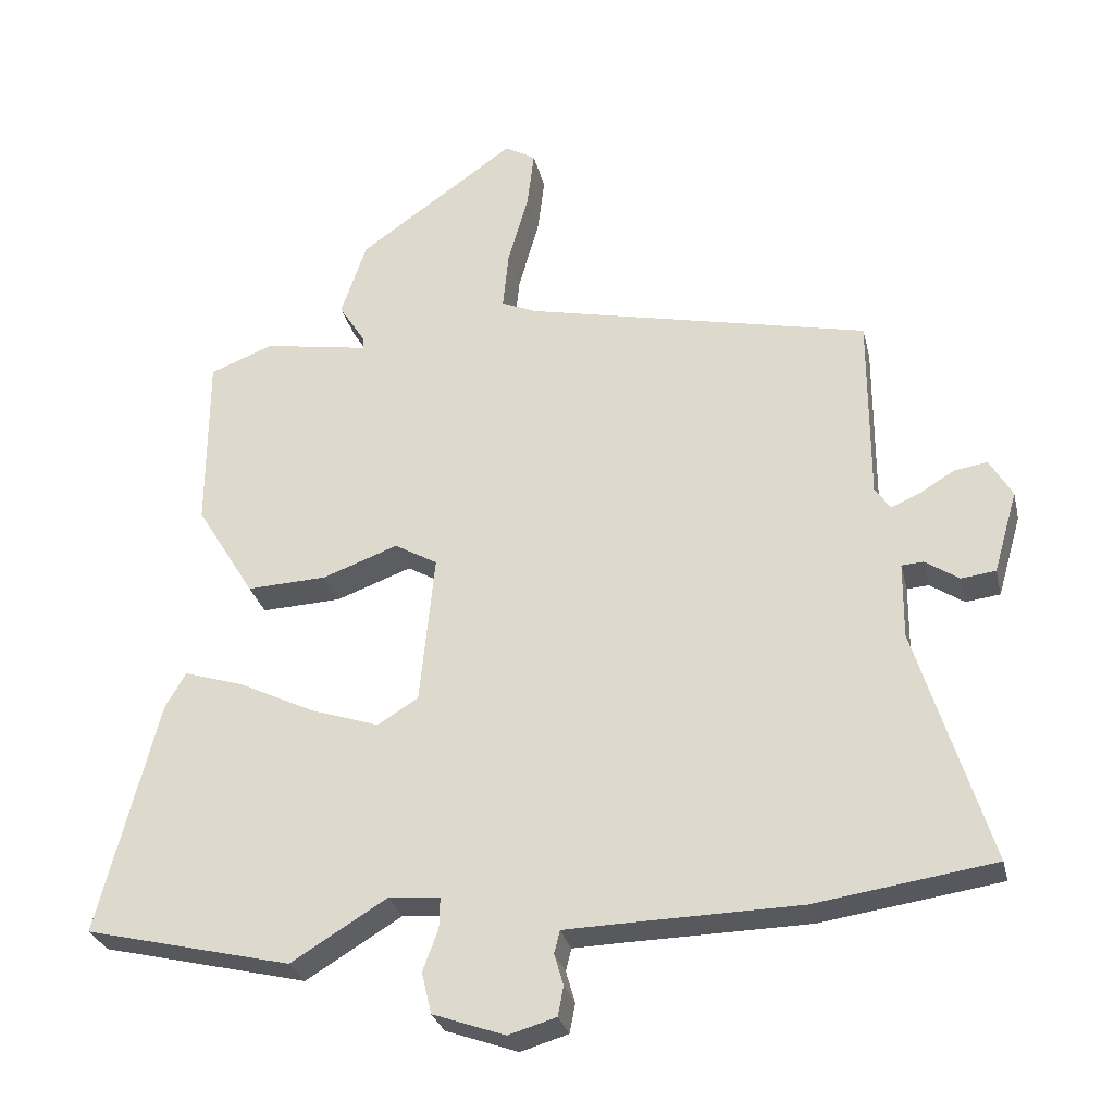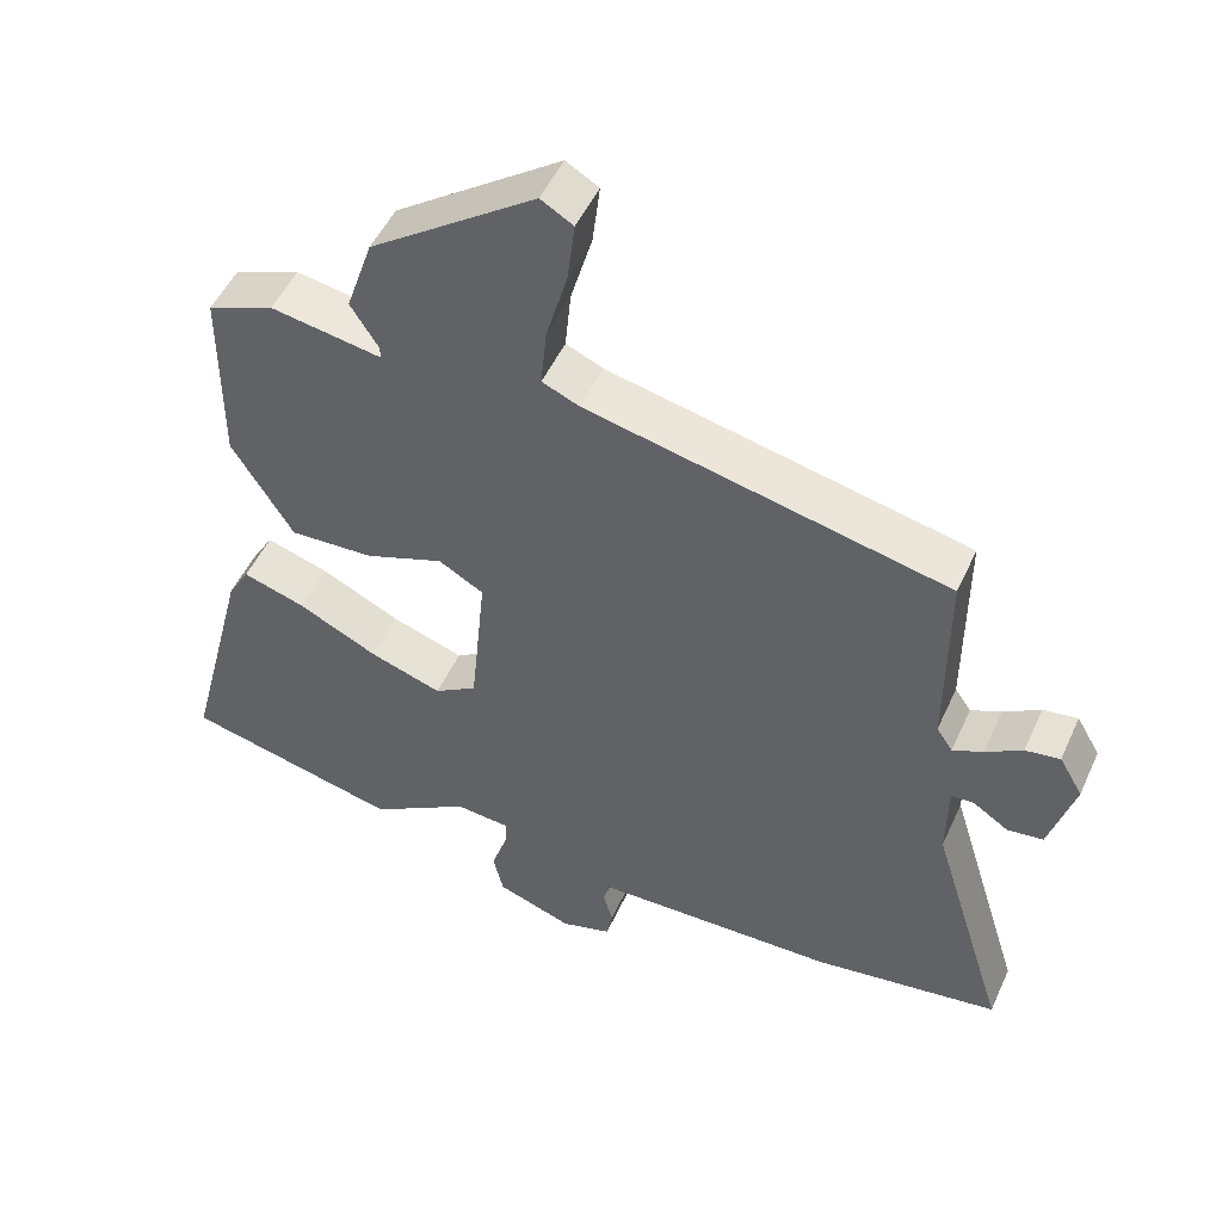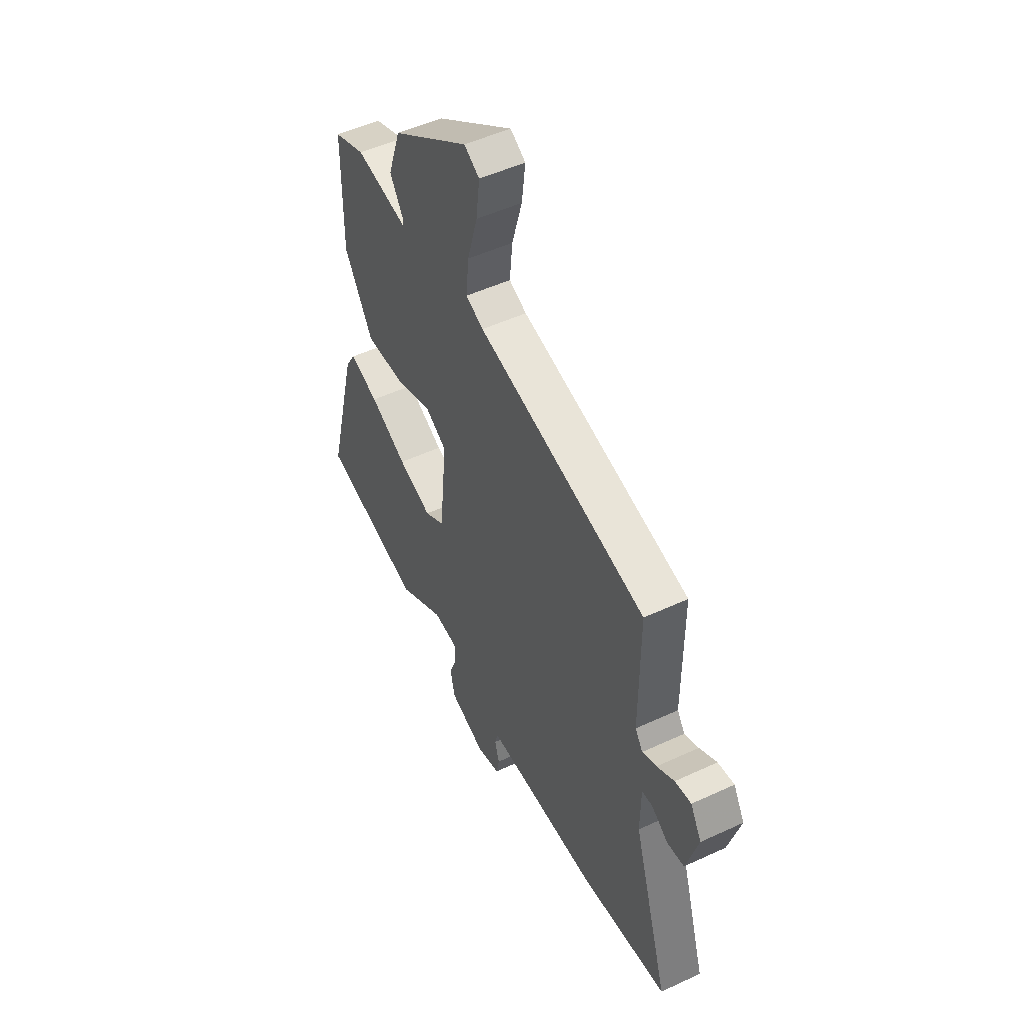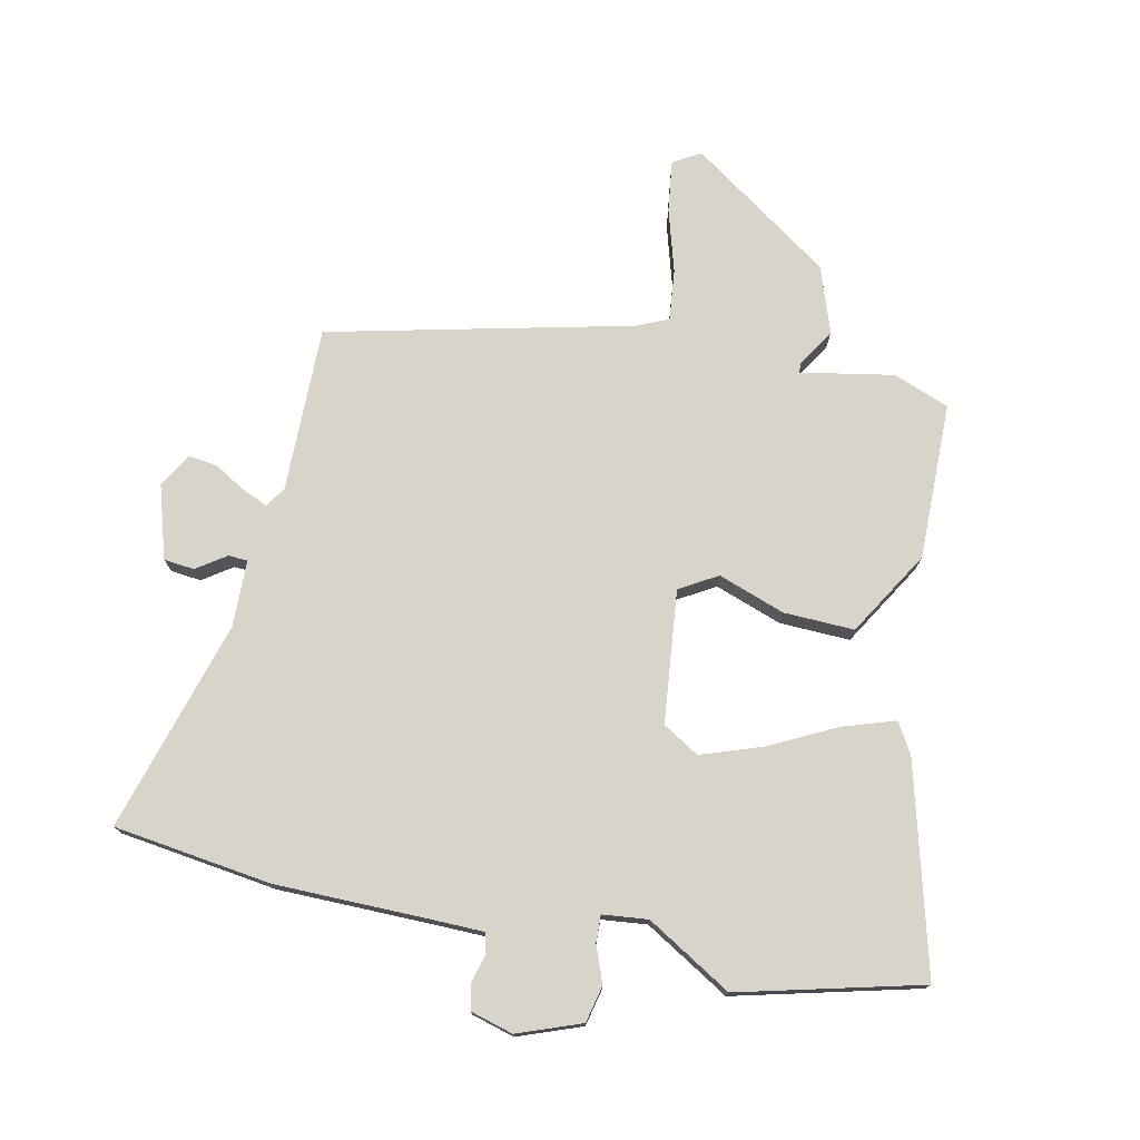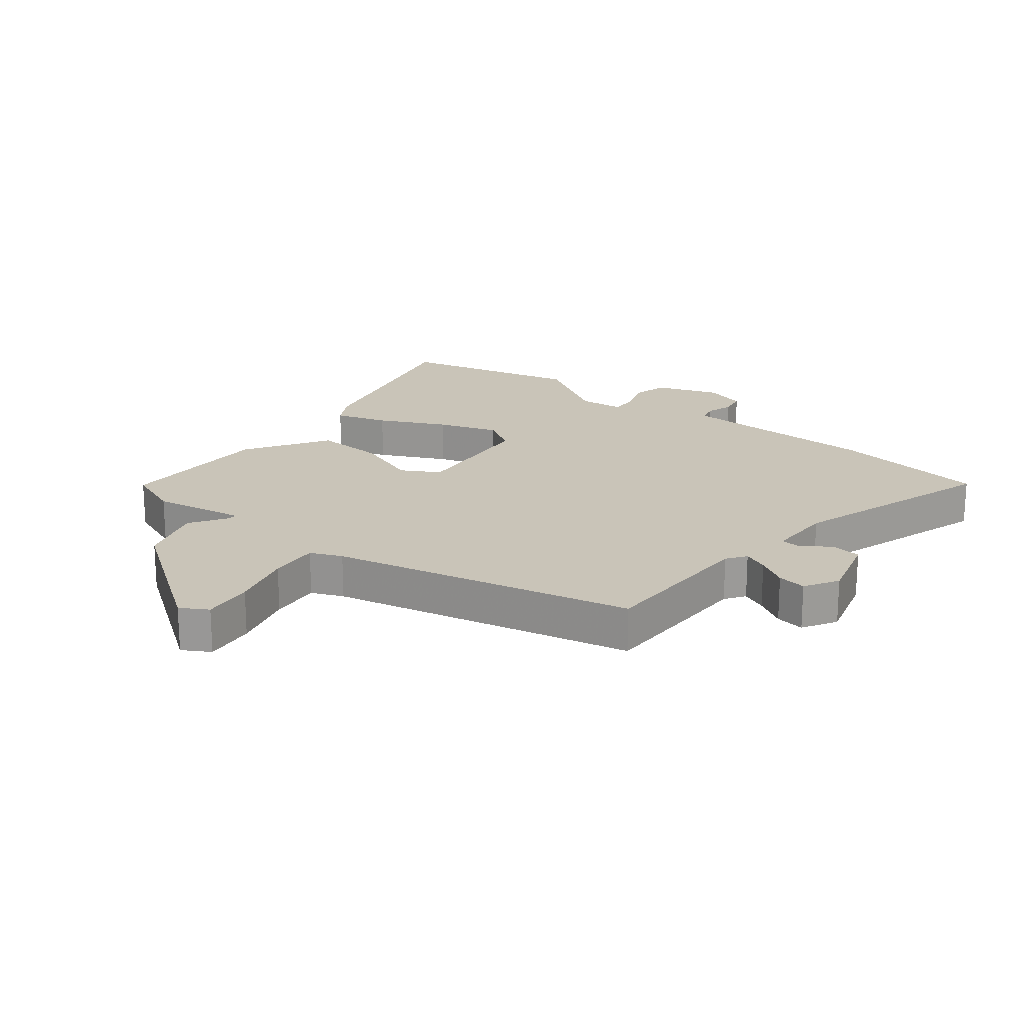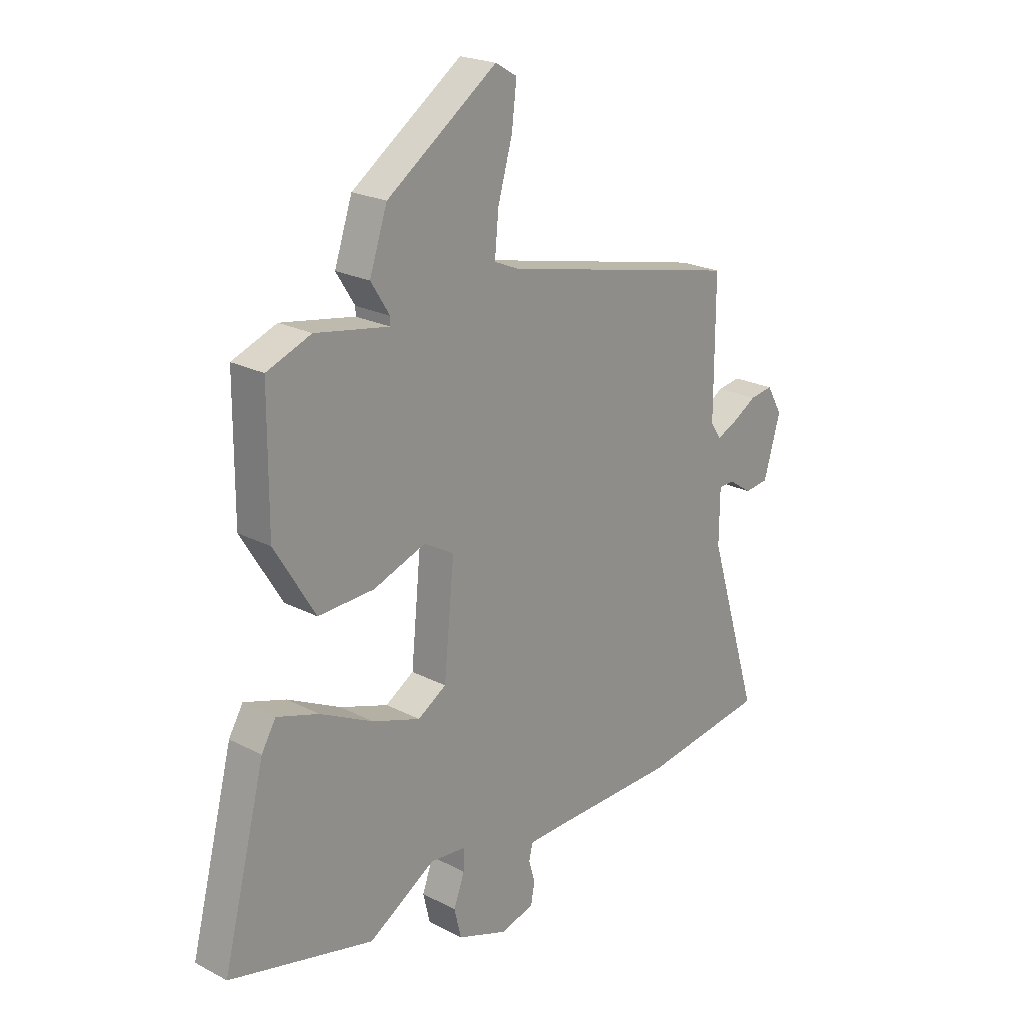
<metadata>
{"format":"obj","ext":"obj","renderer":"f3d","projection":"perspective","resolution":1024,"background":"white","views":[{"elev":-28.9,"azim":13.0,"up":"+Z"},{"elev":50.0,"azim":23.9,"up":"+Z"},{"elev":50.7,"azim":63.1,"up":"+Z"},{"elev":75.4,"azim":-168.6,"up":"+Y"},{"elev":20.1,"azim":38.6,"up":"+Y"},{"elev":22.1,"azim":-47.8,"up":"+Z"}]}
</metadata>
<code>
v -0.33 0.07 -0.541
v -0.624 0.07 -0.47
v -0.538 0.07 -0.134
v -0.509 0.07 -0.085
v -0.424 0.07 -0.112
v -0.316 0.07 -0.165
v -0.218 0.07 -0.198
v -0.16 0.07 -0.162
v -0.139 0.07 0.052
v -0.2 0.07 0.087
v -0.307 0.07 0.048
v -0.421 0.07 0.043
v -0.504 0.07 0.178
v -0.503 0.07 0.431
v -0.413 0.07 0.466
v -0.263 0.07 0.44
v -0.263 0.07 0.456
v -0.301 0.07 0.516
v -0.265 0.07 0.623
v -0.041 0.07 0.781
v 0.003 0.07 0.755
v -0.007 0.07 0.672
v -0.036 0.07 0.57
v -0.044 0.07 0.488
v 0.007 0.07 0.466
v 0.496 0.07 0.357
v 0.496 0.07 0.09
v 0.518 0.07 0.058
v 0.559 0.07 0.076
v 0.609 0.07 0.106
v 0.656 0.07 0.113
v 0.688 0.07 0.058
v 0.654 0.07 -0.059
v 0.605 0.07 -0.065
v 0.557 0.07 -0.033
v 0.526 0.07 -0.035
v 0.525 0.07 -0.143
v 0.629 0.07 -0.481
v 0.375 0.07 -0.518
v 0.113 0.07 -0.523
v 0.044 0.07 -0.525
v 0.036 0.07 -0.557
v 0.049 0.07 -0.602
v 0.041 0.07 -0.644
v -0.027 0.07 -0.664
v -0.13 0.07 -0.627
v -0.144 0.07 -0.568
v -0.122 0.07 -0.508
v -0.121 0.07 -0.465
v -0.194 0.07 -0.458
v -0.33 0 -0.541
v -0.624 0 -0.47
v -0.538 0 -0.134
v -0.509 0 -0.085
v -0.424 0 -0.112
v -0.316 0 -0.165
v -0.218 0 -0.198
v -0.16 0 -0.162
v -0.139 0 0.052
v -0.2 0 0.087
v -0.307 0 0.048
v -0.421 0 0.043
v -0.504 0 0.178
v -0.503 0 0.431
v -0.413 0 0.466
v -0.263 0 0.44
v -0.263 0 0.456
v -0.301 0 0.516
v -0.265 0 0.623
v -0.041 0 0.781
v 0.003 0 0.755
v -0.007 0 0.672
v -0.036 0 0.57
v -0.044 0 0.488
v 0.007 0 0.466
v 0.496 0 0.357
v 0.496 0 0.09
v 0.518 0 0.058
v 0.559 0 0.076
v 0.609 0 0.106
v 0.656 0 0.113
v 0.688 0 0.058
v 0.654 0 -0.059
v 0.605 0 -0.065
v 0.557 0 -0.033
v 0.526 0 -0.035
v 0.525 0 -0.143
v 0.629 0 -0.481
v 0.375 0 -0.518
v 0.113 0 -0.523
v 0.044 0 -0.525
v 0.036 0 -0.557
v 0.049 0 -0.602
v 0.041 0 -0.644
v -0.027 0 -0.664
v -0.13 0 -0.627
v -0.144 0 -0.568
v -0.122 0 -0.508
v -0.121 0 -0.465
v -0.194 0 -0.458
f 46 47 48
f 45 46 48
f 44 45 48
f 43 44 48
f 42 43 48
f 41 42 48 49
f 40 41 49
f 39 40 49
f 38 39 49
f 37 38 49
f 36 37 49 50
f 33 34 35
f 32 33 35
f 31 32 35
f 30 31 35
f 29 30 35
f 28 29 35 36
f 27 28 36 50
f 25 26 27 50
f 21 22 23
f 20 21 23
f 19 20 23
f 18 19 23
f 17 18 23
f 16 17 23 24
f 14 15 16
f 13 14 16
f 12 13 16
f 11 12 16
f 10 11 16
f 16 24 25
f 10 16 25
f 9 10 25
f 4 5 6
f 3 4 6
f 2 3 6
f 1 2 6
f 50 1 6
f 50 6 7
f 8 9 25
f 8 25 50
f 7 8 50
f 98 97 96
f 98 96 95
f 98 95 94
f 98 94 93
f 98 93 92
f 99 98 92 91
f 99 91 90
f 99 90 89
f 99 89 88
f 99 88 87
f 100 99 87 86
f 85 84 83
f 85 83 82
f 85 82 81
f 85 81 80
f 85 80 79
f 86 85 79 78
f 100 86 78 77
f 100 77 76 75
f 73 72 71
f 73 71 70
f 73 70 69
f 73 69 68
f 73 68 67
f 74 73 67 66
f 66 65 64
f 66 64 63
f 66 63 62
f 66 62 61
f 66 61 60
f 75 74 66
f 75 66 60
f 75 60 59
f 56 55 54
f 56 54 53
f 56 53 52
f 56 52 51
f 56 51 100
f 57 56 100
f 75 59 58
f 100 75 58
f 100 58 57
f 1 51 52 2
f 2 52 53 3
f 3 53 54 4
f 4 54 55 5
f 5 55 56 6
f 6 56 57 7
f 7 57 58 8
f 8 58 59 9
f 9 59 60 10
f 10 60 61 11
f 11 61 62 12
f 12 62 63 13
f 13 63 64 14
f 14 64 65 15
f 15 65 66 16
f 16 66 67 17
f 17 67 68 18
f 18 68 69 19
f 19 69 70 20
f 20 70 71 21
f 21 71 72 22
f 22 72 73 23
f 23 73 74 24
f 24 74 75 25
f 25 75 76 26
f 26 76 77 27
f 27 77 78 28
f 28 78 79 29
f 29 79 80 30
f 30 80 81 31
f 31 81 82 32
f 32 82 83 33
f 33 83 84 34
f 34 84 85 35
f 35 85 86 36
f 36 86 87 37
f 37 87 88 38
f 38 88 89 39
f 39 89 90 40
f 40 90 91 41
f 41 91 92 42
f 42 92 93 43
f 43 93 94 44
f 44 94 95 45
f 45 95 96 46
f 46 96 97 47
f 47 97 98 48
f 48 98 99 49
f 49 99 100 50
f 50 100 51 1

</code>
